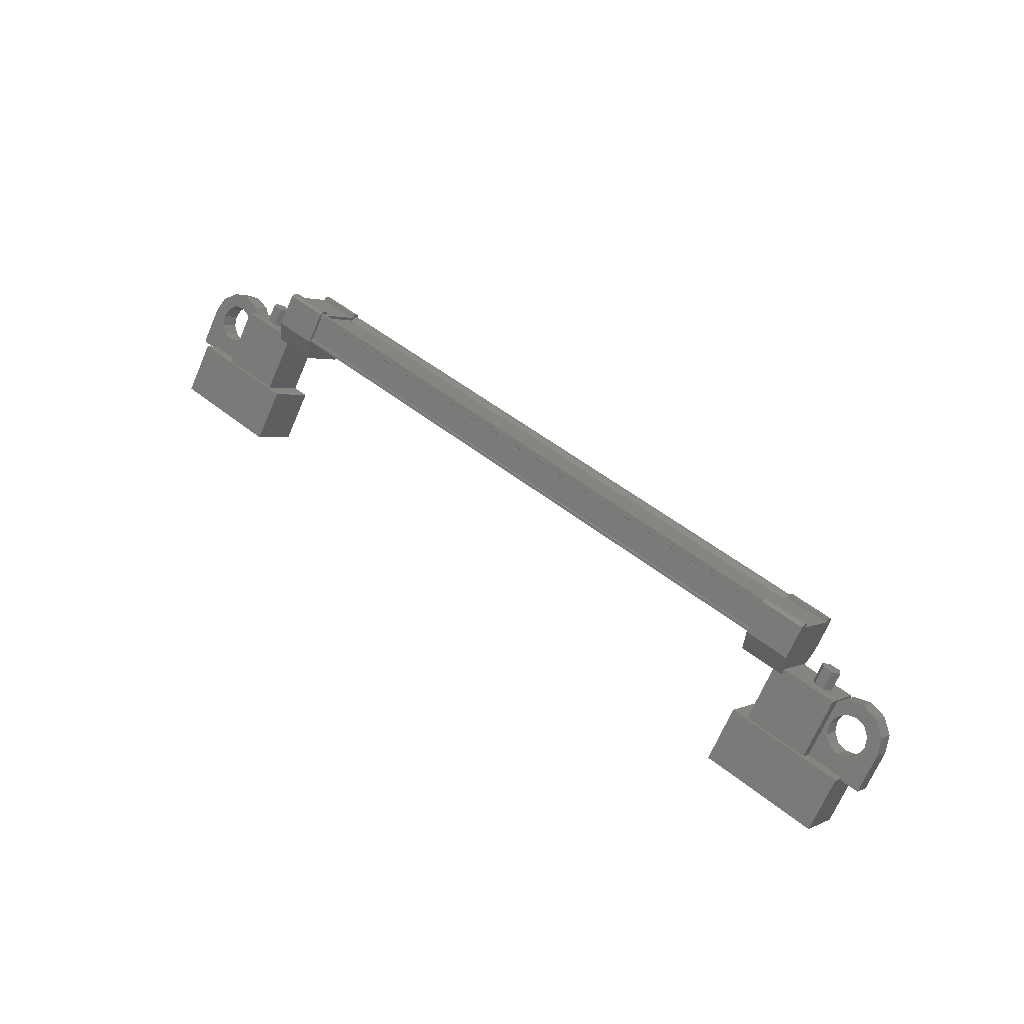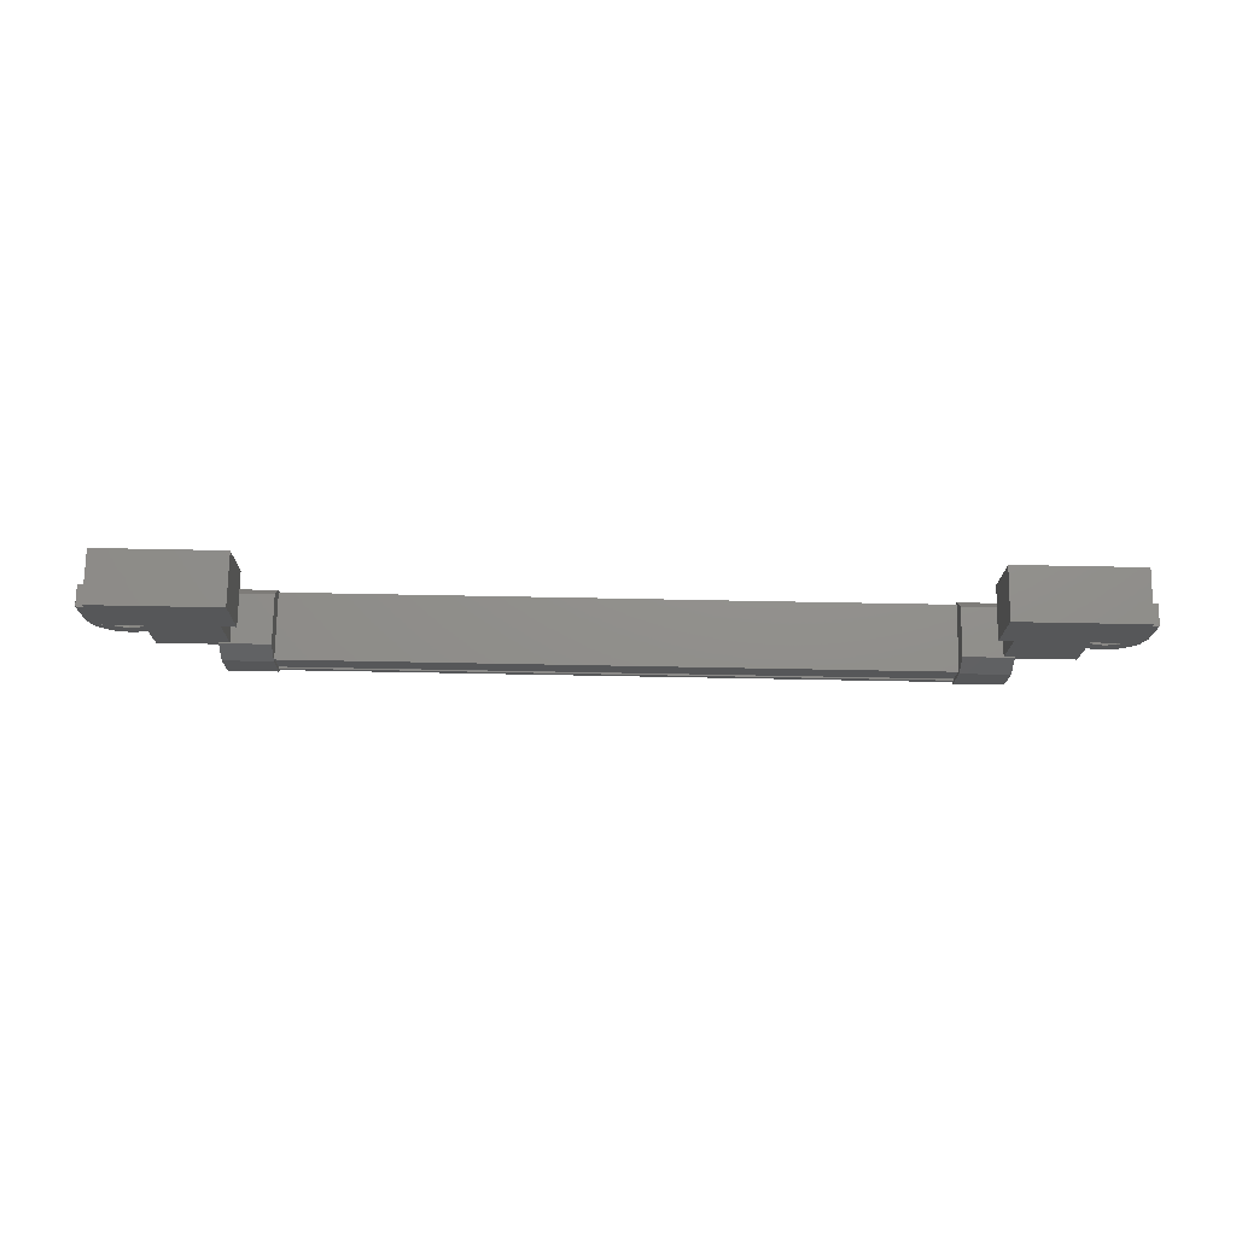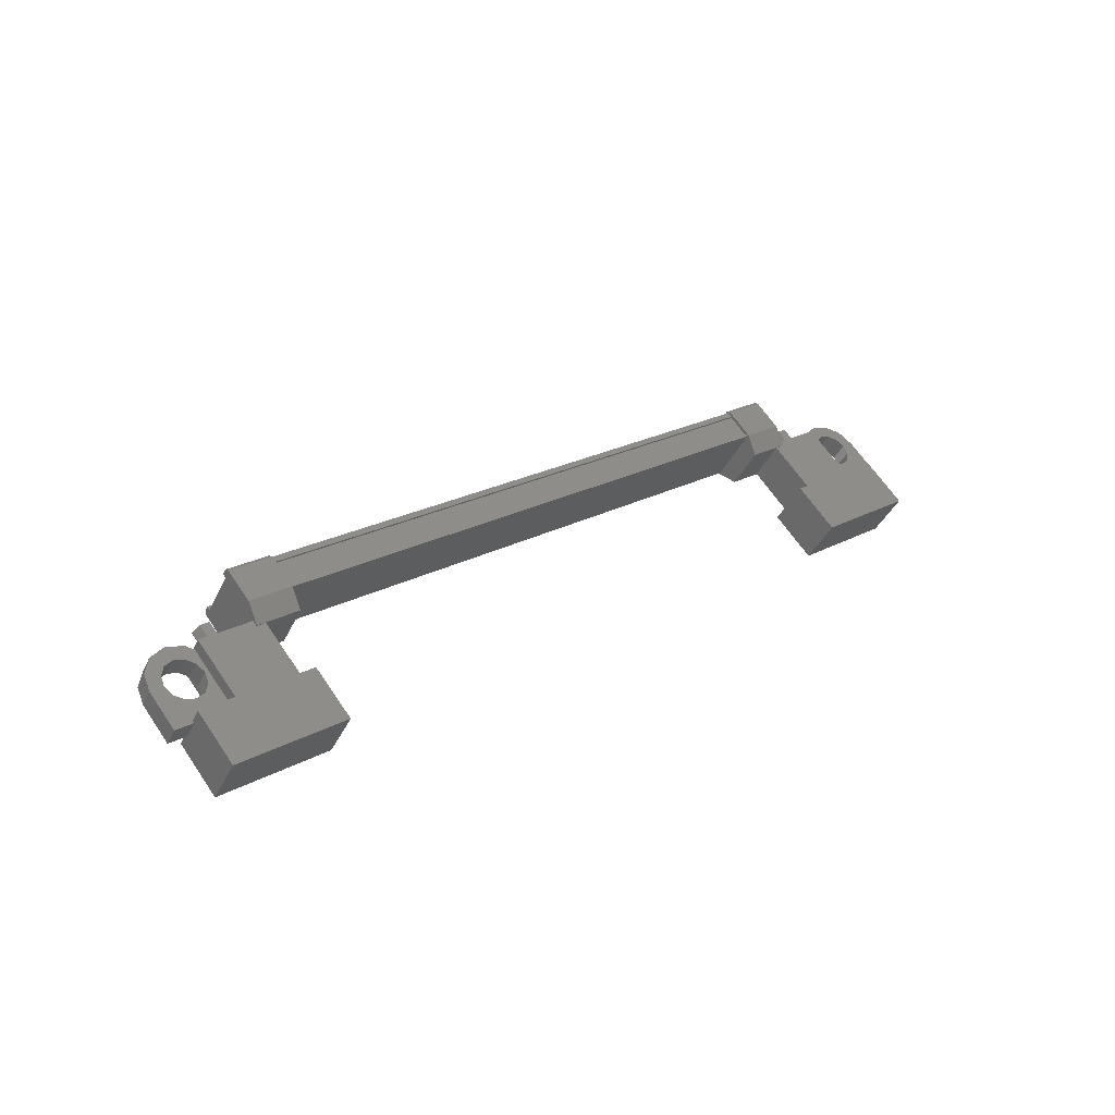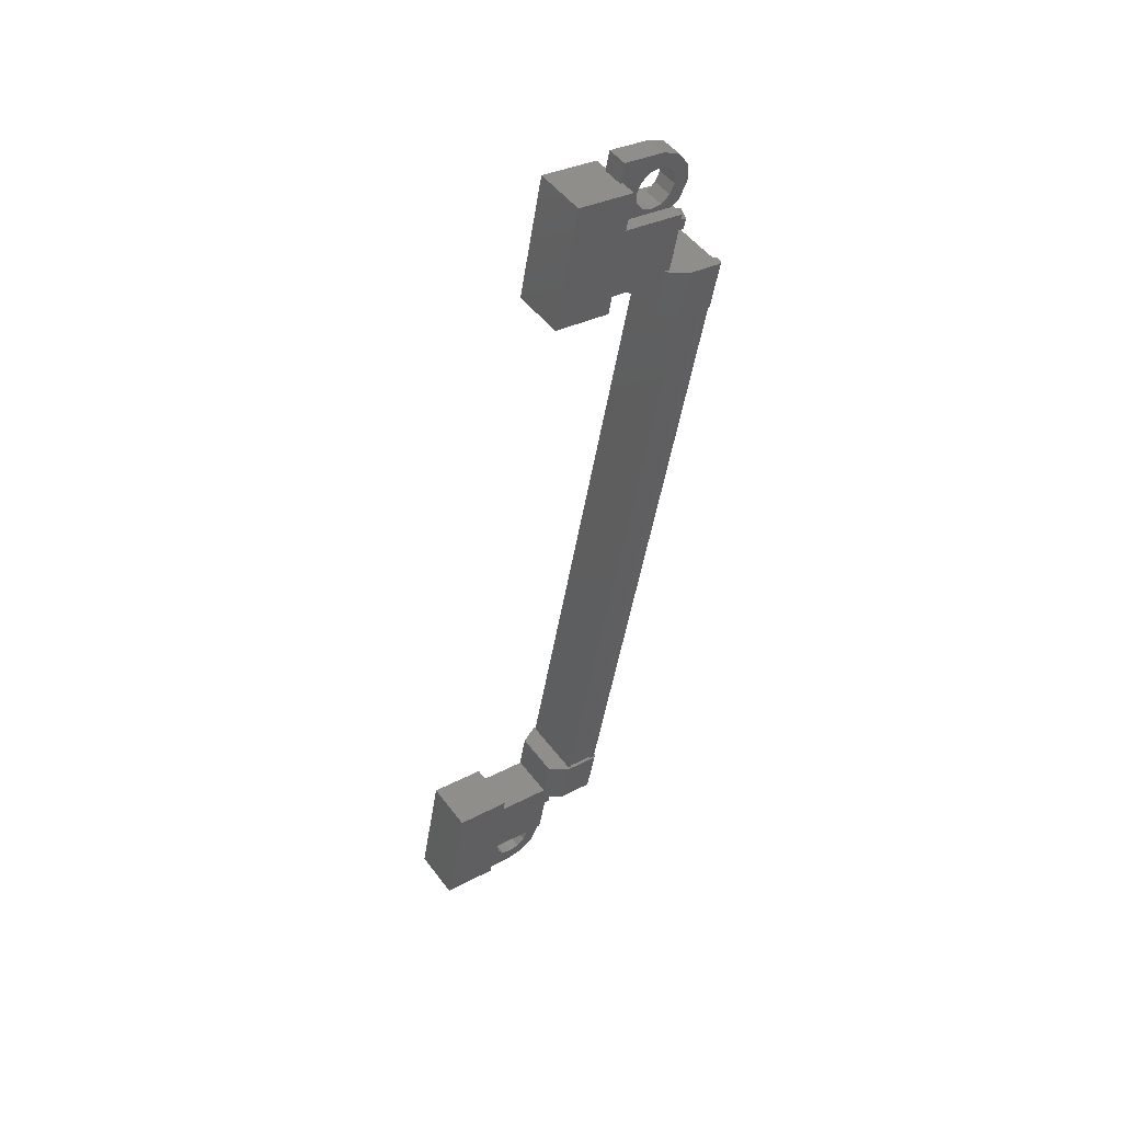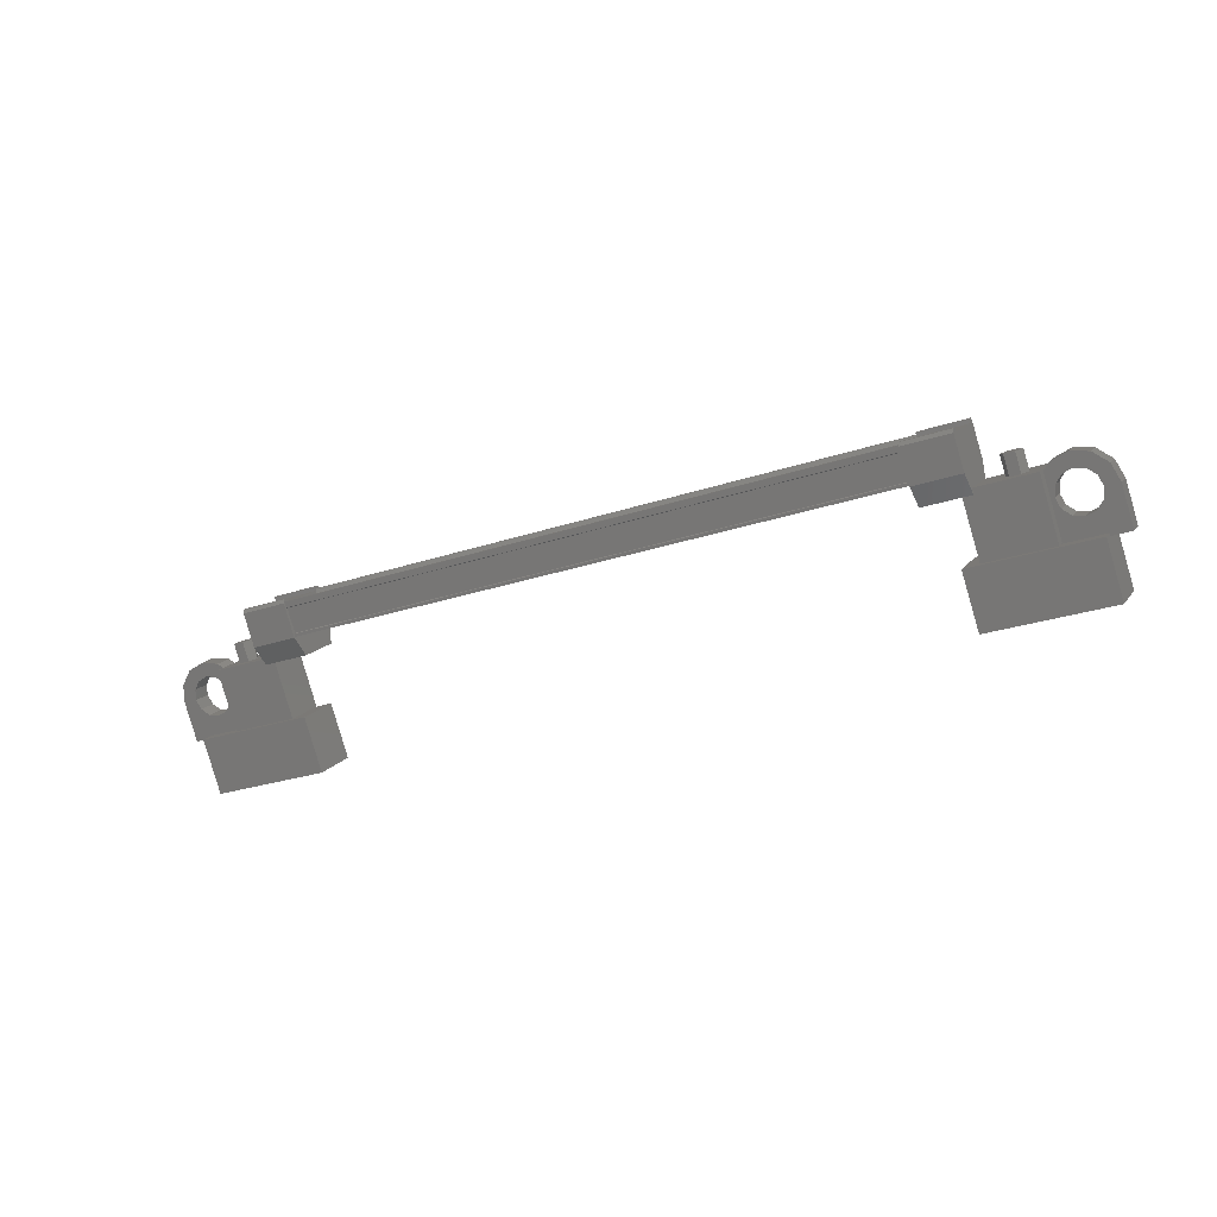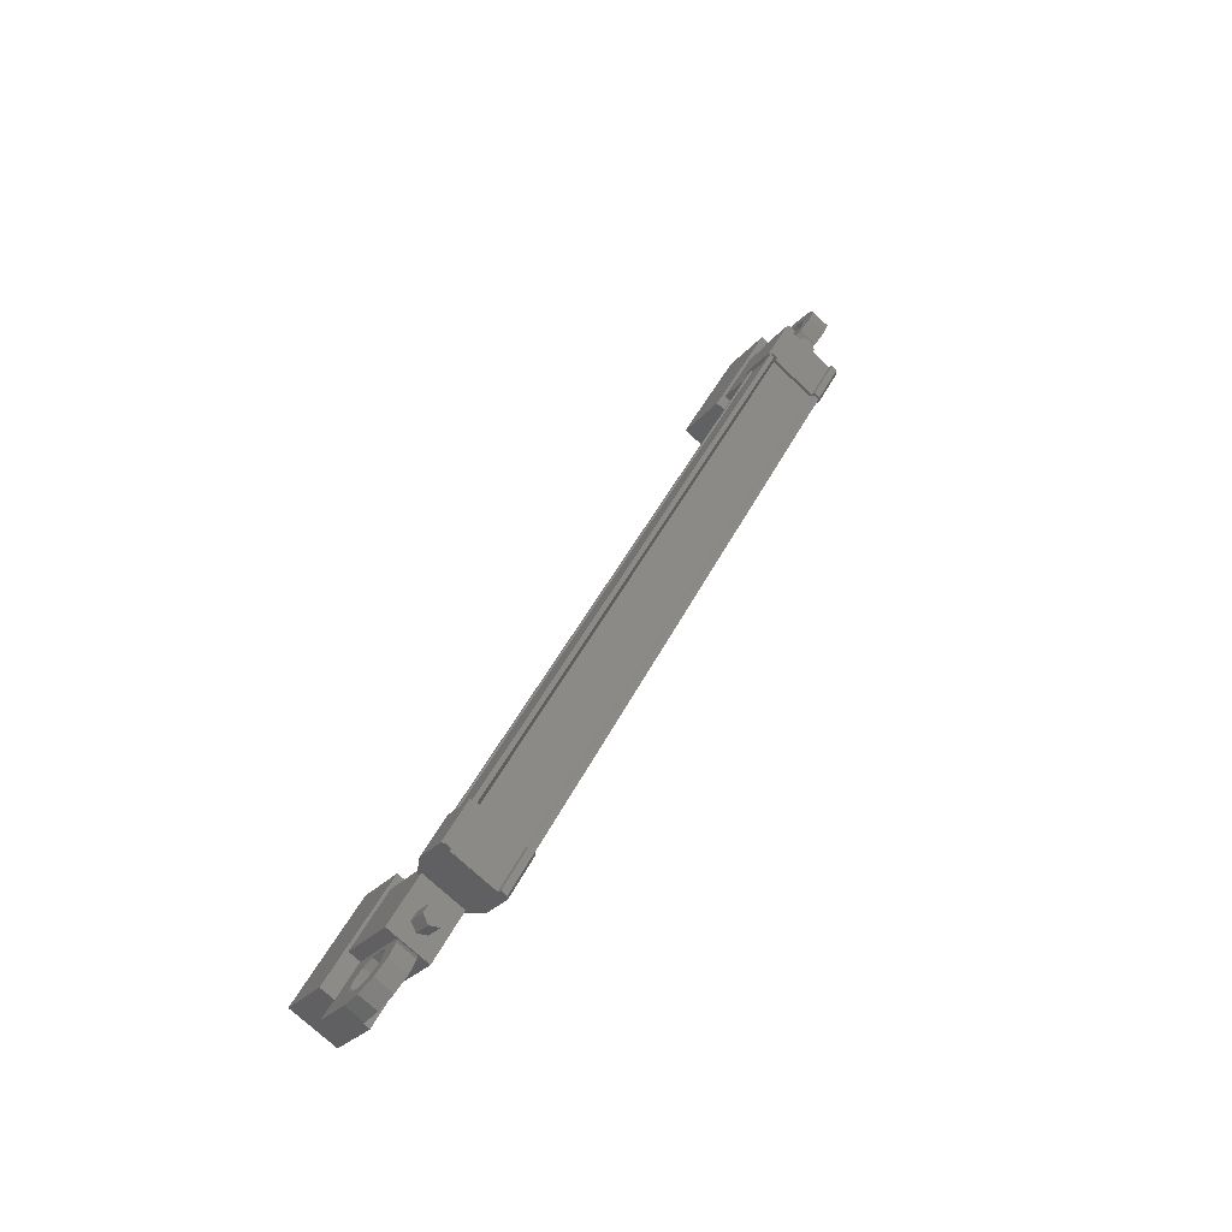
<metadata>
{"format":"stl","ext":"stl","renderer":"f3d","projection":"perspective","resolution":1024,"background":"white","views":[{"elev":47.1,"azim":-137.3,"up":"+Y"},{"elev":-71.2,"azim":178.9,"up":"+Y"},{"elev":21.5,"azim":-44.4,"up":"+Z"},{"elev":-46.3,"azim":81.2,"up":"+Z"},{"elev":-25.8,"azim":28.3,"up":"+Y"},{"elev":44.0,"azim":-65.4,"up":"+Y"}]}
</metadata>
<code>
# stl→obj: 224 verts, 392 faces
v 473.8 74.06 245.7
v 473.8 73.66 245.4
v 473.9 73.93 245.9
v 473.9 73.53 245.6
v 474.1 73.93 245.9
v 474.1 73.53 245.6
v 474.3 74.06 245.7
v 474.3 73.66 245.4
v 474.1 74.19 245.5
v 474.1 73.78 245.2
v 473.9 74.19 245.5
v 473.9 73.78 245.2
v 455.1 73.66 245.4
v 455.1 74.06 245.7
v 455 73.53 245.6
v 455 73.93 245.9
v 454.7 73.53 245.6
v 454.7 73.93 245.9
v 454.6 73.66 245.4
v 454.6 74.06 245.7
v 454.7 73.78 245.2
v 454.7 74.19 245.5
v 455 73.78 245.2
v 455 74.19 245.5
v 454.8 74.06 245.7
v 474 74.06 245.7
v 472.6 72.78 244
v 472.6 72.05 245
v 475.5 72.78 244
v 475.5 72.05 245
v 475.5 71.66 243.2
v 475.5 70.92 244.2
v 472.6 70.92 244.2
v 472.6 71.66 243.2
v 453.3 71.66 243.2
v 453.3 70.92 244.2
v 453.3 72.78 244
v 453.3 72.05 245
v 456.3 72.78 244
v 456.3 72.05 245
v 456.3 70.92 244.2
v 456.3 71.66 243.2
v 472.9 75.12 245.5
v 456 75.05 245.6
v 472.9 75.05 245.6
v 472.9 74.91 245.6
v 456.8 74.25 246.8
v 455.7 74.15 246.8
v 456.8 74.15 246.8
v 455.7 73.47 246.3
v 473.2 74.44 244.9
v 472 75.13 245.4
v 473.2 75.13 245.4
v 472 75.15 245.5
v 456 74.22 246.5
v 456 74.26 246.7
v 472.9 74.26 246.7
v 472.9 74.19 246.8
v 456 74.48 245.1
v 472.9 74.48 245.1
v 456 74.49 245
v 472.9 74.49 245
v 456 74.43 245
v 455.7 75.13 245.4
v 455.7 74.97 245.6
v 455.7 75.15 245.5
v 455.7 75.06 245.7
v 456.8 75.15 245.5
v 473.2 74.15 246.8
v 473.2 74.27 246.6
v 473.2 74.25 246.8
v 473.2 74.35 246.7
v 472 74.25 246.8
v 456.8 74.35 246.7
v 456.8 74.27 246.6
v 456.8 73.47 246.3
v 472.9 74.22 246.5
v 456 74.91 245.6
v 472 74.44 244.9
v 472 74.97 245.6
v 472 75.06 245.7
v 472.9 74.97 245.4
v 456 74.97 245.4
v 472.9 75 245.4
v 456 75 245.4
v 456 75.12 245.5
v 474.6 74 245
v 472.9 73.34 245.9
v 474.6 73.34 245.9
v 474.6 72.1 245
v 474.6 72.75 244.1
v 472.9 72.1 245
v 472.9 72.75 244.1
v 472.9 74 245
v 454.3 74 245
v 455.9 74 245
v 454.3 72.75 244.1
v 455.9 72.75 244.1
v 454.3 72.1 245
v 455.9 72.1 245
v 455.9 73.34 245.9
v 454.3 73.34 245.9
v 476 73.03 245.3
v 475.7 73.03 245.3
v 475.7 73.32 244.9
v 475.9 73.17 245.1
v 476 73.32 244.9
v 476 72.51 244.3
v 476 72.22 244.7
v 474.3 72.51 244.3
v 474.3 72.22 244.7
v 474.3 73.03 245.3
v 474.7 72.83 245.1
v 474.7 73.03 245.3
v 454.1 73.12 244.7
v 454.5 73.32 244.8
v 454.5 72.51 244.3
v 454.5 72.22 244.7
v 452.8 72.51 244.3
v 452.8 72.22 244.7
v 452.8 73.32 244.8
v 452.8 73.03 245.3
v 453 73.17 245.1
v 453.2 73.03 245.3
v 453.2 73.32 244.8
v 456 74.19 246.8
v 456 74.08 246.7
v 472.9 74.08 246.7
v 456 74.09 246.6
v 472.9 74.09 246.6
v 456 73.59 246.3
v 472.9 73.59 246.3
v 456 73.56 246.3
v 472.9 73.56 246.3
v 456 73.51 246.3
v 472.9 73.51 246.3
v 472.9 74.43 245
v 474.7 73.12 244.7
v 474.3 73.32 244.9
v 474.7 73.32 244.9
v 474.7 73.23 245.4
v 474.4 73.37 245.5
v 474.9 73.38 245.5
v 474.8 73.62 245.7
v 475.2 73.43 245.5
v 475.2 73.72 245.8
v 475.4 73.38 245.5
v 475.6 73.62 245.7
v 475.6 73.23 245.4
v 475.9 73.37 245.5
v 475.6 72.83 245.1
v 475.4 72.68 245
v 475.2 72.62 245
v 454.1 72.83 245.1
v 454.5 73.03 245.3
v 454.2 73.03 245.3
v 454.2 73.32 244.8
v 454.1 73.52 245
v 454.4 73.67 245.1
v 453.9 73.67 245.1
v 454.1 73.92 245.3
v 453.7 73.73 245.1
v 453.7 74.01 245.3
v 453.4 73.67 245.1
v 453.2 73.92 245.3
v 453.2 73.52 245
v 452.9 73.67 245.1
v 453.2 73.12 244.7
v 453.4 72.97 244.6
v 453.7 72.92 244.6
v 455.7 73.22 245.8
v 456.8 73.22 245.8
v 456.8 73.9 244.9
v 455.7 73.9 244.9
v 455.7 74.44 244.9
v 456.8 74.44 244.9
v 456.8 74.97 245.6
v 455.7 74.27 246.6
v 455.7 74.35 246.7
v 455.7 74.25 246.8
v 456.8 75.13 245.4
v 456.8 75.06 245.7
v 473.2 73.9 244.9
v 472 73.9 244.9
v 472 73.22 245.8
v 473.2 73.22 245.8
v 473.2 73.47 246.3
v 472 73.47 246.3
v 472 74.27 246.6
v 473.2 74.97 245.6
v 473.2 75.06 245.7
v 473.2 75.15 245.5
v 472 74.15 246.8
v 472 74.35 246.7
v 454.1 73.23 245.4
v 454.4 73.37 245.5
v 453.9 73.38 245.5
v 454.1 73.62 245.7
v 453.7 73.43 245.5
v 453.7 73.72 245.8
v 453.4 73.38 245.5
v 453.2 73.62 245.7
v 453.2 73.23 245.4
v 452.9 73.37 245.5
v 453.2 72.83 245.1
v 453.4 72.68 245
v 453.7 72.62 245
v 474.7 73.52 245
v 474.4 73.67 245.1
v 474.9 73.67 245.1
v 474.8 73.92 245.3
v 475.2 73.73 245.1
v 475.2 74.01 245.3
v 475.4 73.67 245.1
v 475.6 73.92 245.3
v 475.6 73.52 245
v 475.9 73.67 245.1
v 475.6 73.12 244.7
v 475.4 72.97 244.6
v 475.2 72.92 244.6
v 453.9 72.97 244.6
v 474.9 72.97 244.6
v 474.9 72.68 245
v 453.9 72.68 245
f 1 2 3
f 3 2 4
f 4 5 3
f 6 5 4
f 7 5 6
f 6 8 7
f 7 8 9
f 9 8 10
f 10 11 9
f 12 11 10
f 1 11 12
f 12 2 1
f 13 14 15
f 15 14 16
f 16 17 15
f 18 17 16
f 19 17 18
f 18 20 19
f 19 20 21
f 21 20 22
f 22 23 21
f 24 23 22
f 13 23 24
f 24 14 13
f 18 16 25
f 25 16 14
f 14 24 25
f 11 1 26
f 26 1 3
f 3 5 26
f 5 7 26
f 26 7 9
f 9 11 26
f 24 22 25
f 25 22 20
f 20 18 25
f 27 28 29
f 29 28 30
f 30 31 29
f 32 31 30
f 33 31 32
f 32 28 33
f 33 28 34
f 34 28 27
f 27 31 34
f 29 31 27
f 35 36 37
f 37 36 38
f 38 39 37
f 40 39 38
f 41 39 40
f 40 36 41
f 41 36 42
f 42 36 35
f 35 39 42
f 37 39 35
f 40 38 36
f 30 28 32
f 41 42 39
f 33 34 31
f 43 44 45
f 45 44 46
f 47 48 49
f 49 48 50
f 51 52 53
f 53 52 54
f 55 56 57
f 57 56 58
f 59 60 61
f 61 60 62
f 62 63 61
f 64 65 66
f 66 65 67
f 67 68 66
f 69 70 71
f 71 70 72
f 72 73 71
f 74 47 75
f 75 47 49
f 49 76 75
f 50 76 49
f 57 77 55
f 55 77 46
f 46 78 55
f 44 78 46
f 51 79 52
f 52 79 80
f 80 54 52
f 81 54 80
f 82 83 84
f 84 83 85
f 85 43 84
f 86 43 85
f 44 43 86
f 87 88 89
f 89 88 90
f 90 91 89
f 92 91 90
f 93 91 92
f 92 88 93
f 93 88 94
f 94 88 87
f 87 91 94
f 89 91 87
f 95 96 97
f 97 96 98
f 98 99 97
f 100 99 98
f 101 99 100
f 100 96 101
f 101 96 102
f 102 96 95
f 95 99 102
f 97 99 95
f 103 104 105
f 105 104 106
f 106 107 105
f 103 107 106
f 108 107 103
f 103 109 108
f 108 109 110
f 110 109 111
f 111 112 110
f 113 112 111
f 114 112 113
f 115 116 117
f 117 116 118
f 118 119 117
f 120 119 118
f 121 119 120
f 120 122 121
f 121 122 123
f 123 122 124
f 124 125 123
f 121 125 124
f 123 125 121
f 56 126 58
f 58 126 127
f 127 128 58
f 129 128 127
f 130 128 129
f 129 131 130
f 130 131 132
f 132 131 133
f 133 134 132
f 135 134 133
f 136 134 135
f 135 63 136
f 136 63 137
f 137 63 62
f 138 110 139
f 139 110 112
f 112 140 139
f 114 140 112
f 112 140 114
f 114 141 112
f 112 141 142
f 142 141 143
f 143 144 142
f 145 144 143
f 146 144 145
f 145 147 146
f 146 147 148
f 148 147 149
f 149 150 148
f 104 150 149
f 103 150 104
f 104 151 103
f 103 151 109
f 109 151 152
f 152 153 109
f 154 118 155
f 155 118 116
f 116 156 155
f 157 156 116
f 116 156 157
f 157 158 116
f 116 158 159
f 159 158 160
f 160 161 159
f 162 161 160
f 163 161 162
f 162 164 163
f 163 164 165
f 165 164 166
f 166 167 165
f 125 167 166
f 121 167 125
f 125 168 121
f 121 168 119
f 119 168 169
f 169 170 119
f 50 171 76
f 76 171 172
f 172 173 76
f 171 173 172
f 174 173 171
f 171 175 174
f 174 175 173
f 173 175 176
f 176 76 173
f 177 76 176
f 75 76 177
f 177 178 75
f 75 178 74
f 74 178 179
f 179 47 74
f 180 47 179
f 48 47 180
f 180 178 48
f 48 178 50
f 50 178 65
f 65 175 50
f 64 175 65
f 176 175 64
f 64 181 176
f 176 181 177
f 177 181 68
f 68 182 177
f 67 182 68
f 177 182 67
f 67 65 177
f 177 65 178
f 51 183 79
f 79 183 184
f 184 185 79
f 183 185 184
f 186 185 183
f 183 187 186
f 186 187 185
f 185 187 188
f 188 79 185
f 189 79 188
f 80 79 189
f 189 190 80
f 80 190 81
f 81 190 191
f 191 54 81
f 192 54 191
f 53 54 192
f 192 190 53
f 53 190 51
f 51 190 70
f 70 187 51
f 69 187 70
f 188 187 69
f 69 193 188
f 188 193 189
f 189 193 73
f 73 194 189
f 72 194 73
f 189 194 72
f 72 70 189
f 189 70 190
f 156 155 195
f 195 155 196
f 196 197 195
f 198 197 196
f 199 197 198
f 198 200 199
f 199 200 201
f 201 200 202
f 202 203 201
f 204 203 202
f 124 203 204
f 204 122 124
f 124 122 205
f 205 122 120
f 120 206 205
f 207 206 120
f 140 139 208
f 208 139 209
f 209 210 208
f 211 210 209
f 212 210 211
f 211 213 212
f 212 213 214
f 214 213 215
f 215 216 214
f 217 216 215
f 105 216 217
f 217 107 105
f 105 107 218
f 218 107 108
f 108 219 218
f 220 219 108
f 119 170 117
f 117 170 221
f 221 115 117
f 138 222 110
f 110 222 220
f 220 108 110
f 109 153 111
f 111 153 223
f 223 113 111
f 154 224 118
f 118 224 207
f 207 120 118
f 69 71 193
f 193 71 73
f 59 83 60
f 60 83 82
f 68 181 66
f 66 181 64
f 104 103 106
f 51 187 183
f 139 140 138
f 157 116 115
f 103 105 107
f 101 102 99
f 93 94 91
f 121 124 122
f 180 179 178
f 140 112 139
f 50 175 171
f 192 191 190
f 88 92 90
f 100 98 96
f 156 116 155
f 155 156 154
f 224 115 221
f 224 221 207
f 207 221 170
f 170 206 207
f 169 206 170
f 205 206 169
f 169 168 205
f 205 168 124
f 104 105 151
f 151 105 218
f 218 152 151
f 219 152 218
f 153 152 219
f 219 220 153
f 153 220 223
f 223 220 222
f 222 113 223
f 155 116 196
f 196 116 159
f 159 198 196
f 161 198 159
f 200 198 161
f 161 163 200
f 200 163 202
f 202 163 165
f 165 204 202
f 167 204 165
f 122 204 167
f 167 121 122
f 103 107 150
f 150 107 217
f 217 148 150
f 215 148 217
f 146 148 215
f 215 213 146
f 146 213 144
f 144 213 211
f 211 142 144
f 209 142 211
f 112 142 209
f 209 139 112
f 222 138 113
f 113 138 140
f 140 114 113
f 208 114 140
f 141 114 208
f 208 210 141
f 141 210 143
f 143 210 212
f 212 145 143
f 214 145 212
f 147 145 214
f 214 216 147
f 147 216 149
f 149 216 105
f 105 104 149
f 224 154 115
f 115 154 156
f 156 157 115
f 195 157 156
f 158 157 195
f 195 197 158
f 158 197 160
f 160 197 199
f 199 162 160
f 201 162 199
f 164 162 201
f 201 203 164
f 164 203 166
f 166 203 124
f 124 125 166
f 168 125 124

</code>
